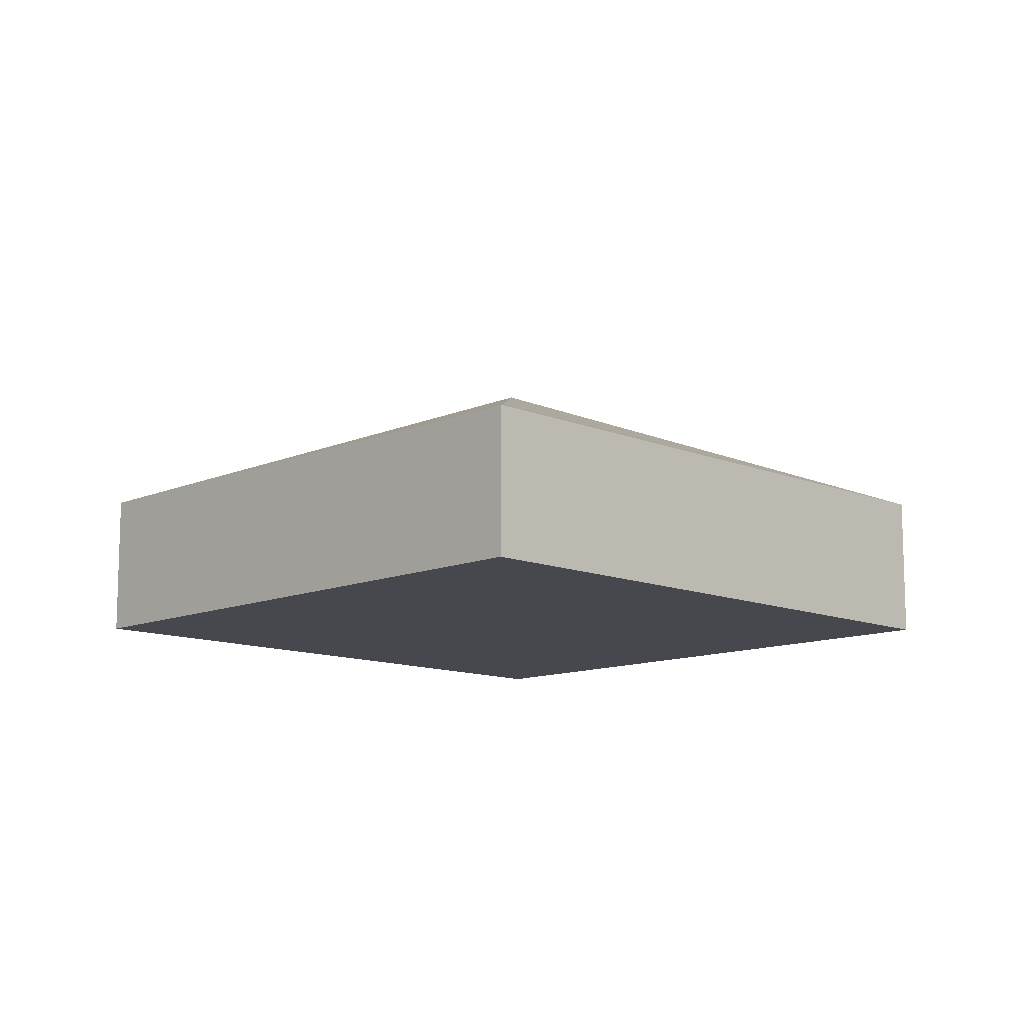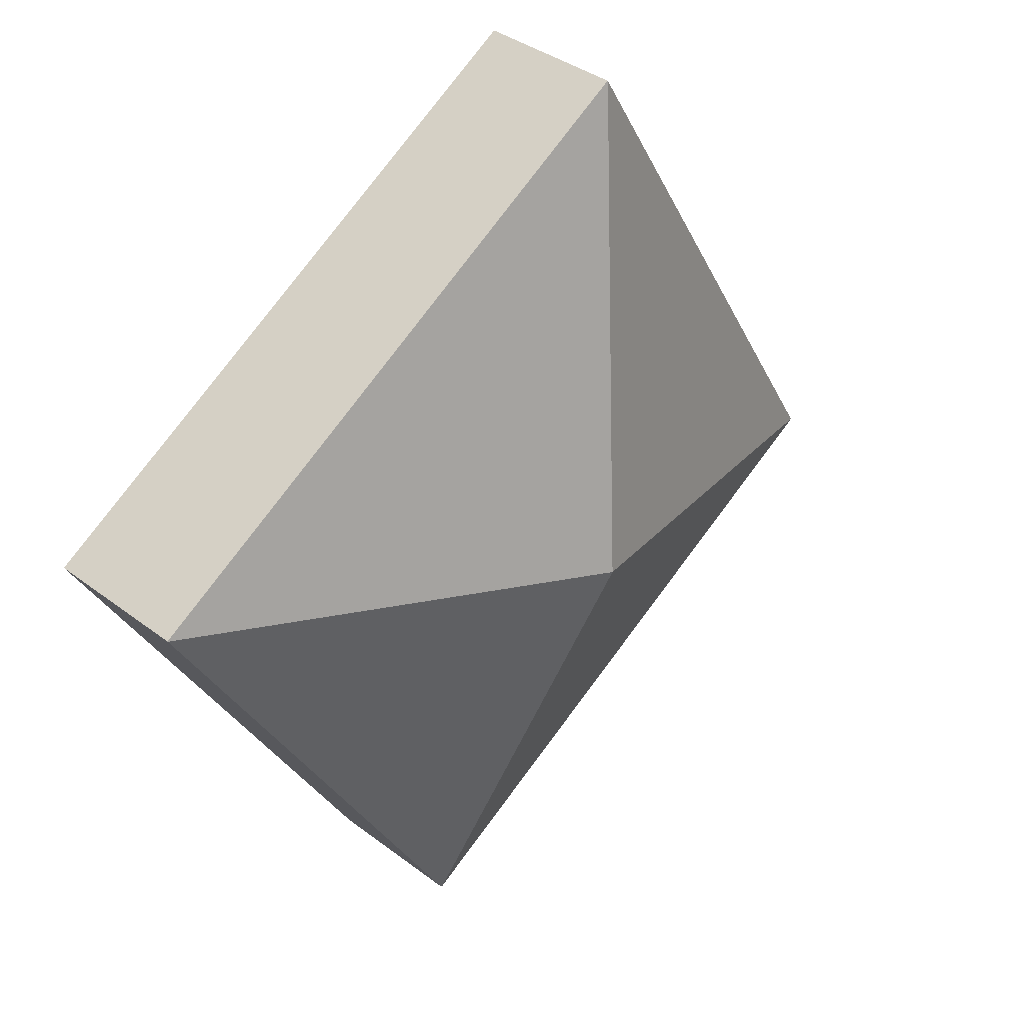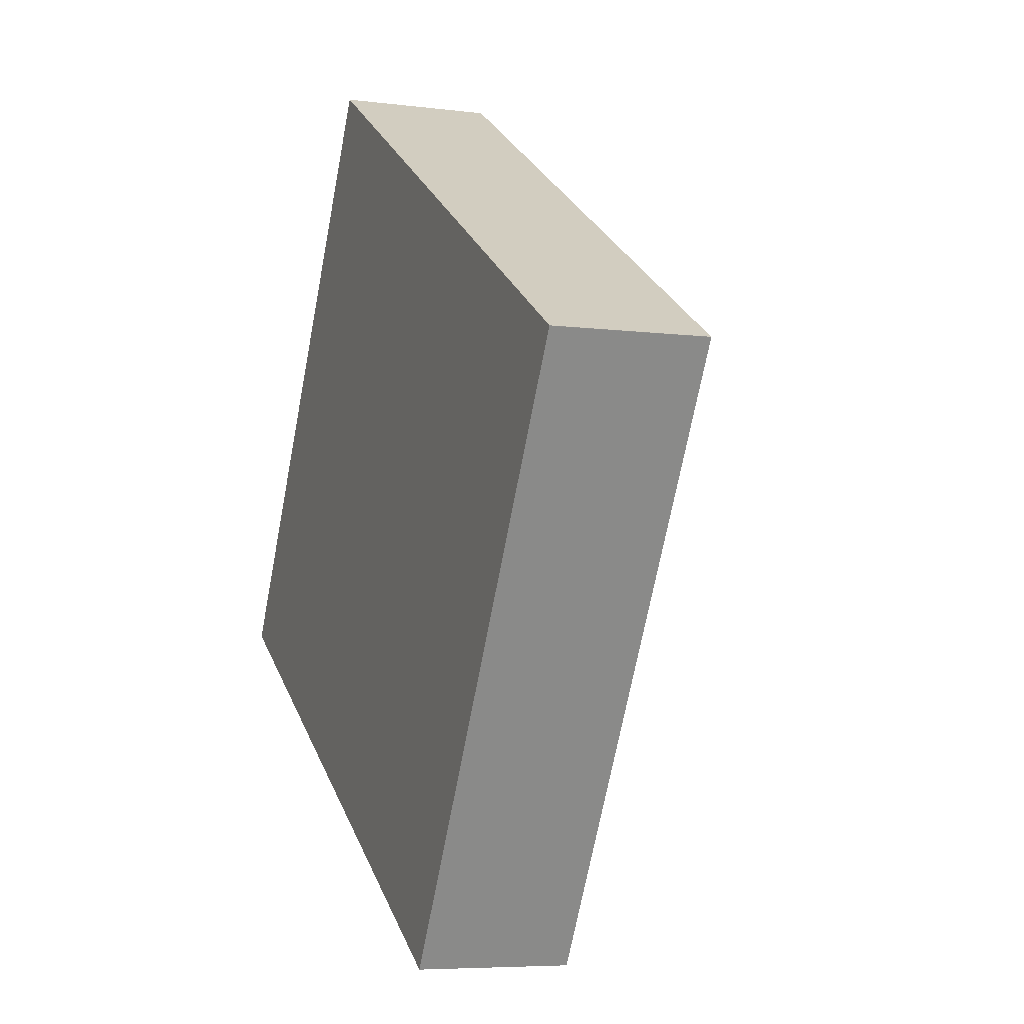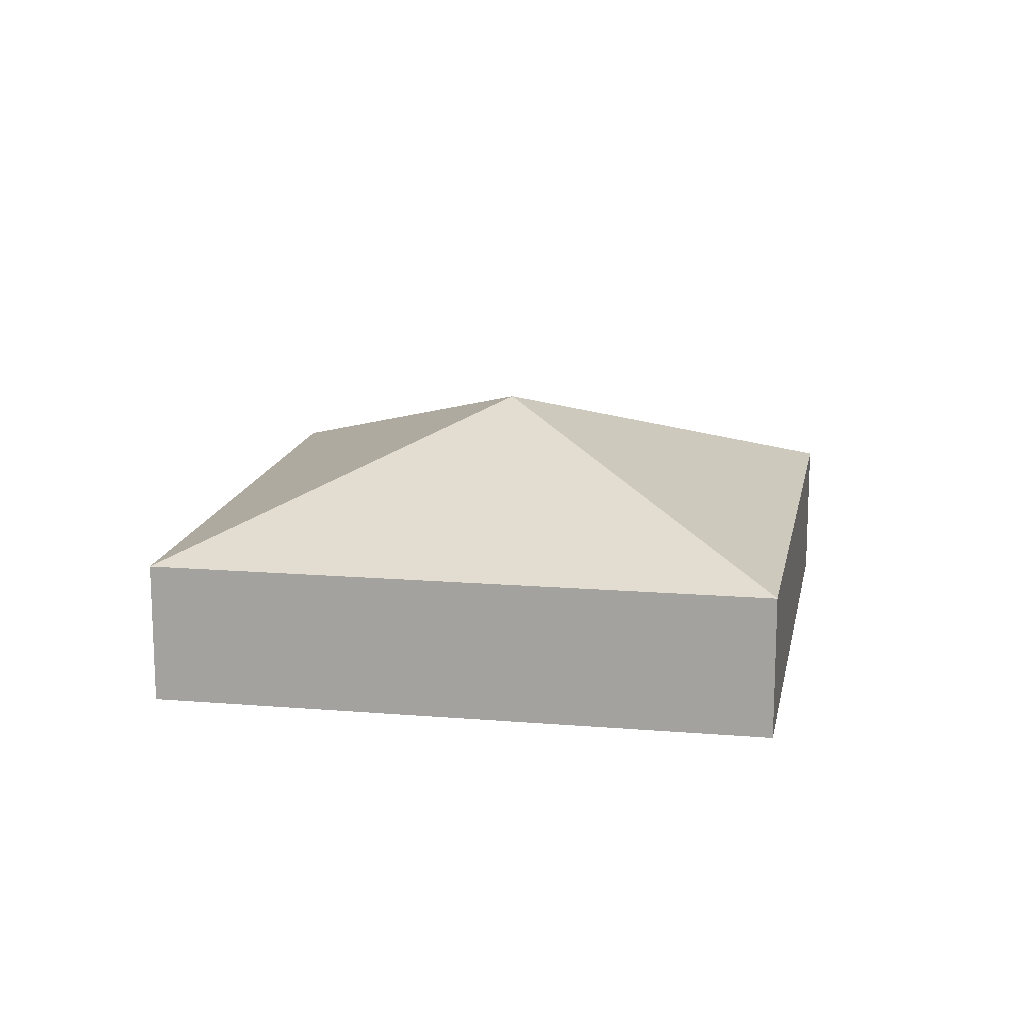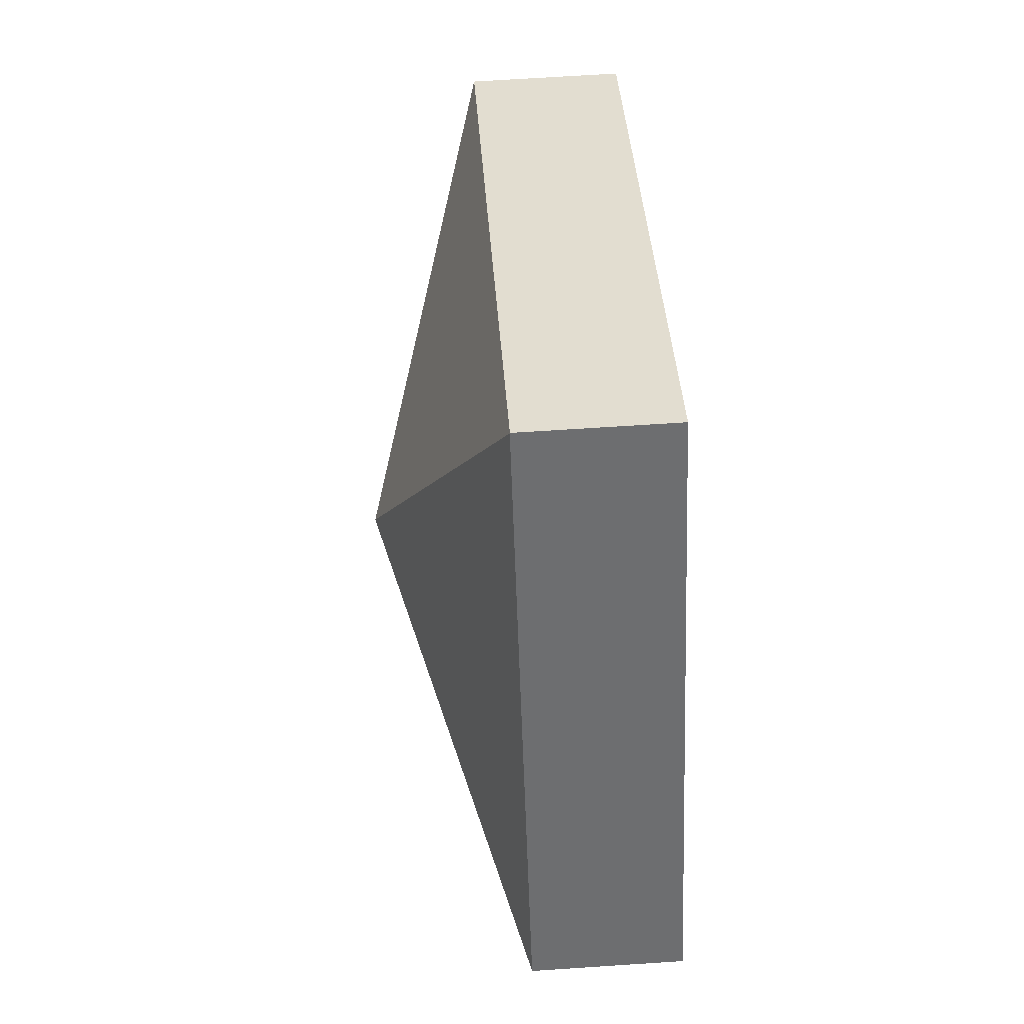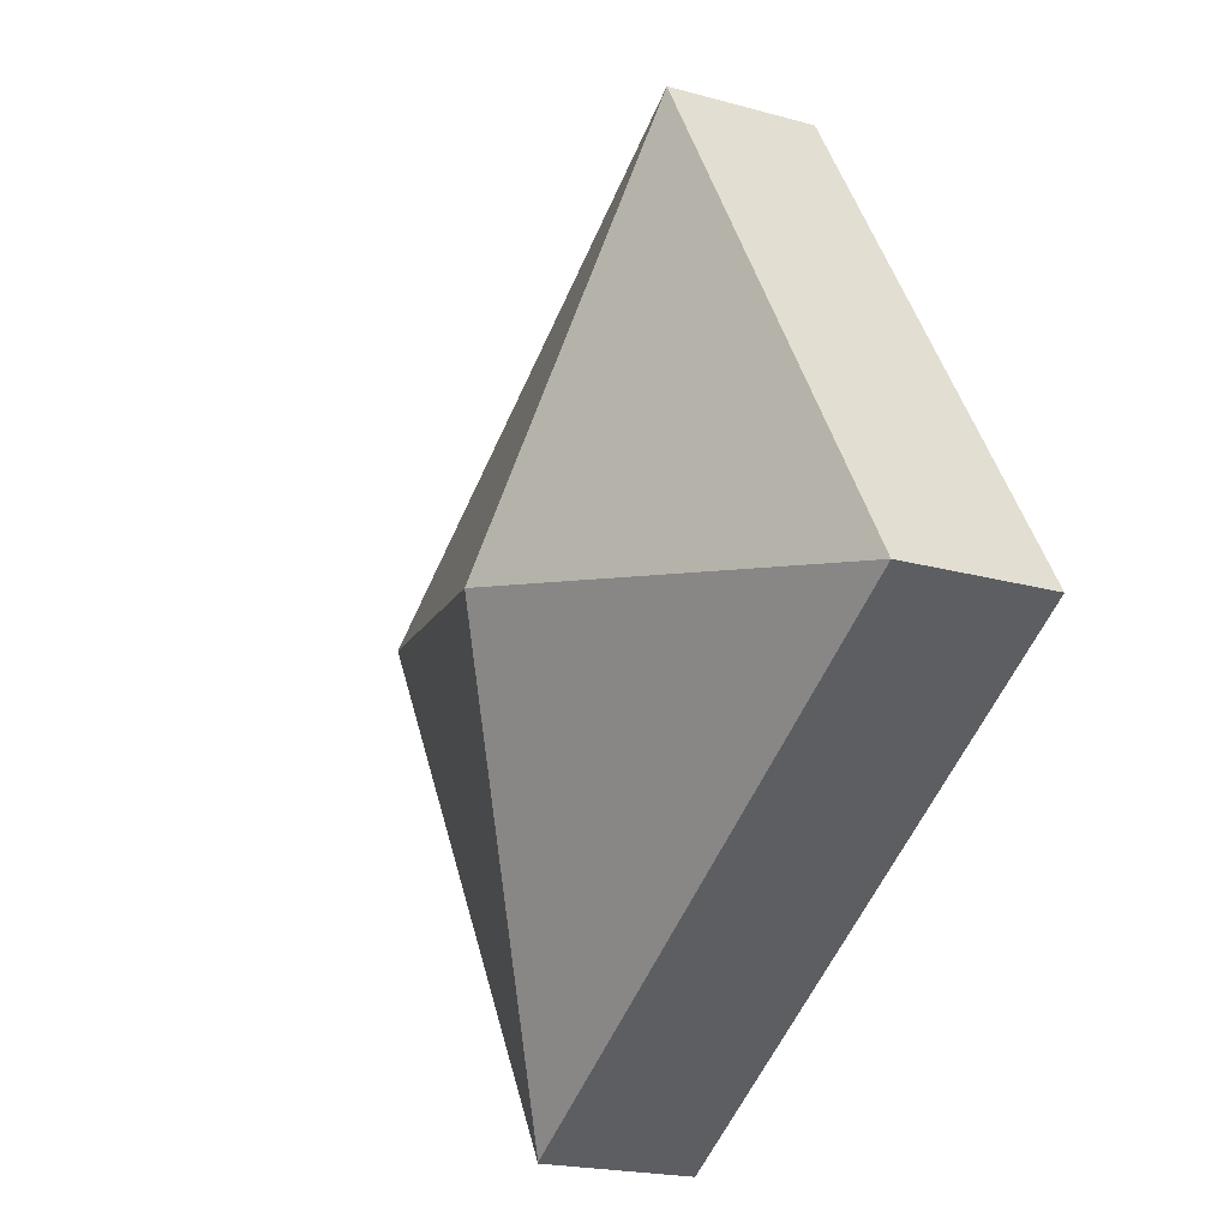
<metadata>
{"format":"obj","ext":"obj","renderer":"f3d","projection":"perspective","resolution":1024,"background":"white","views":[{"elev":-11.7,"azim":166.2,"up":"+Y"},{"elev":37.4,"azim":134.3,"up":"+Z"},{"elev":-6.2,"azim":68.9,"up":"+Z"},{"elev":15.0,"azim":41.2,"up":"+Y"},{"elev":67.0,"azim":-93.8,"up":"+Z"},{"elev":-20.1,"azim":-117.2,"up":"+Z"}]}
</metadata>
<code>
v  22.6 5.94 -13.58
v  35.67 5.957 8.402
v  22.66 5.915 -13.62
v  17.86 11.1 4.207
v  13.13 5.939 22
v  35.67 5.951 8.415
v  13.14 5.932 22.02
v  0 5.94 3.637e-16
v  22.66 8.338e-16 -13.62
v  0 0 0
v  22.6 8.317e-16 -13.58
v  13.13 -1.347e-15 22
v  13.14 -1.348e-15 22.02
v  35.67 -5.153e-16 8.415
v  35.67 -5.145e-16 8.402
g defaultobject
f 1 2 3
f 2 1 4
f 5 2 4
f 2 5 6
f 6 5 7
f 4 1 8
f 4 8 5
f 3 8 1
f 8 3 9
f 8 9 10
f 10 9 11
f 10 5 8
f 5 10 12
f 5 12 7
f 7 12 13
f 7 14 6
f 14 7 13
f 15 3 2
f 3 15 9
f 6 15 2
f 15 6 14
f 12 14 13
f 14 12 10
f 14 10 11
f 14 11 15
f 15 11 9

</code>
